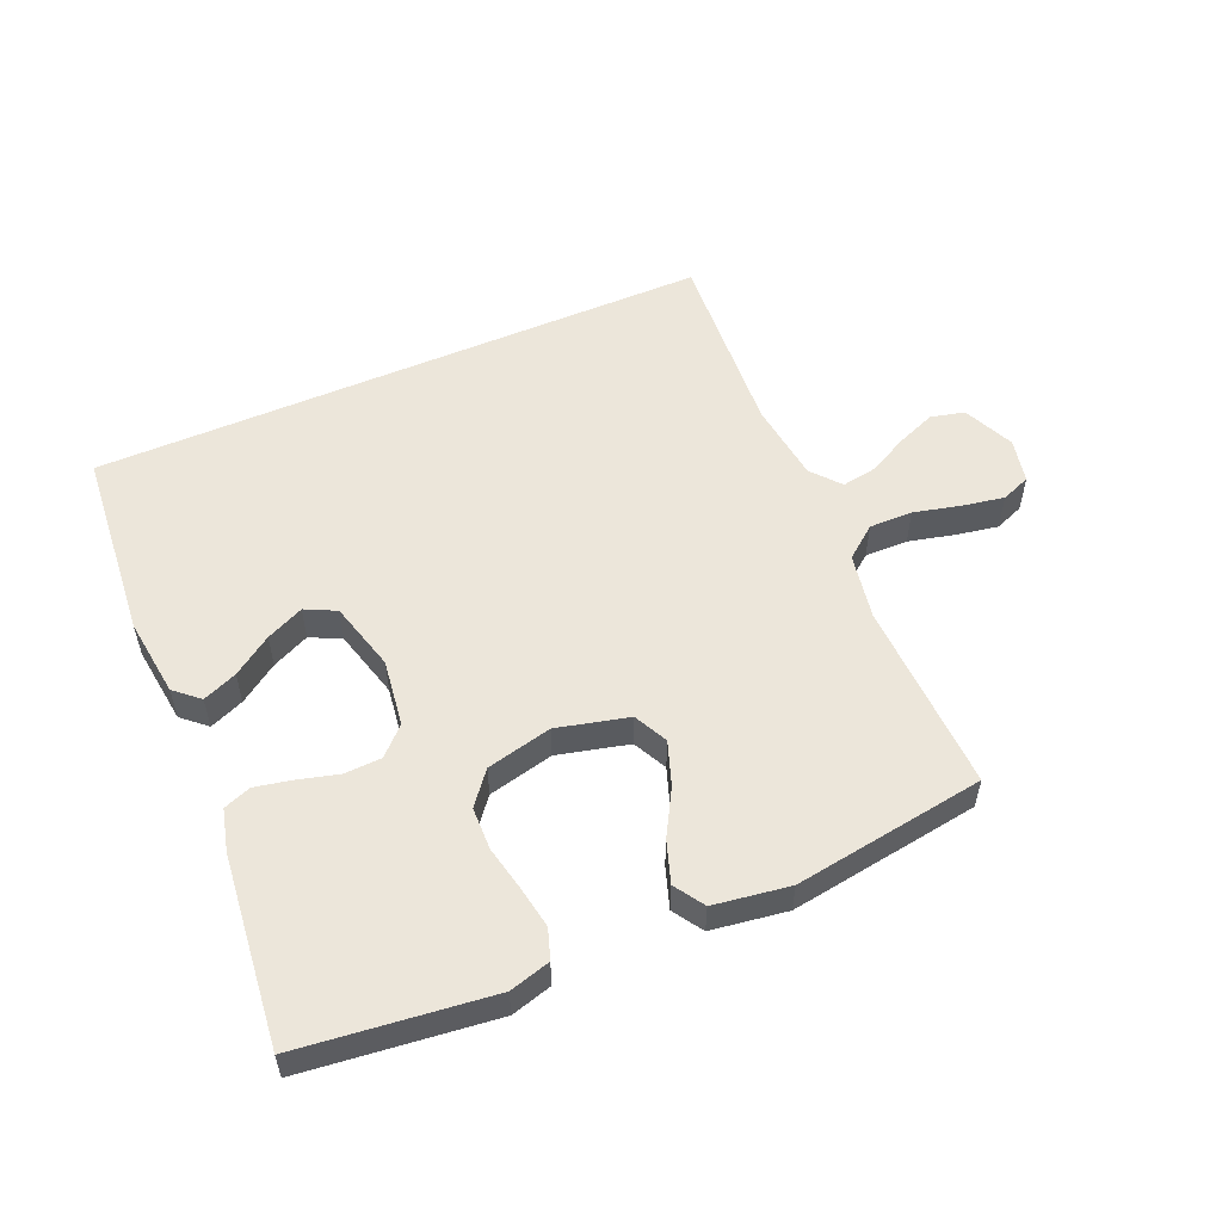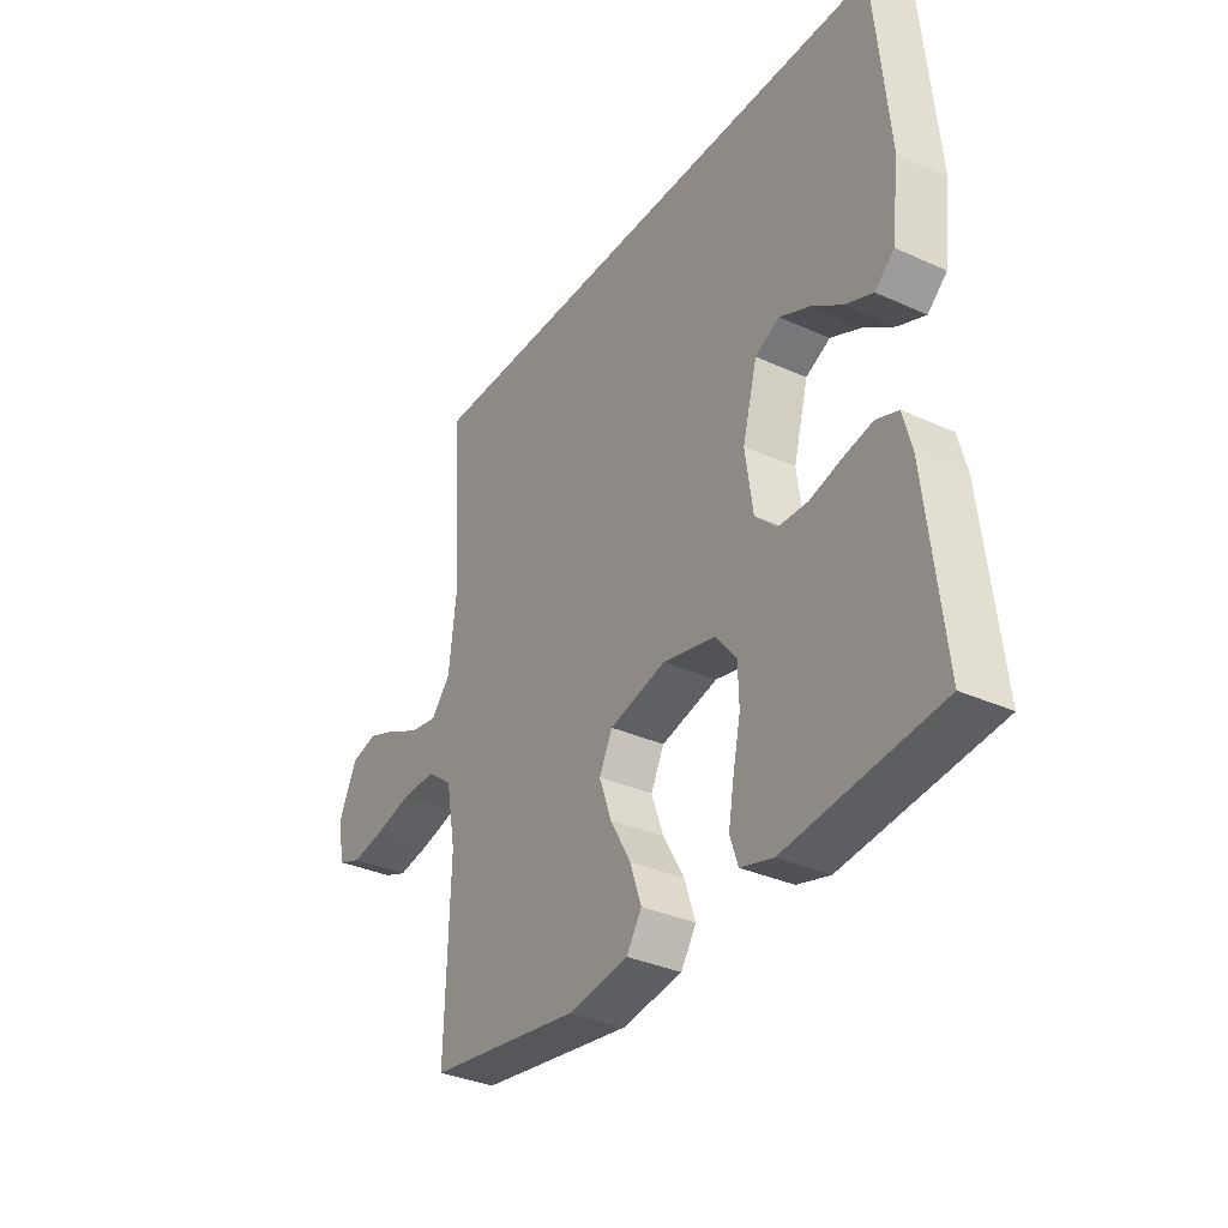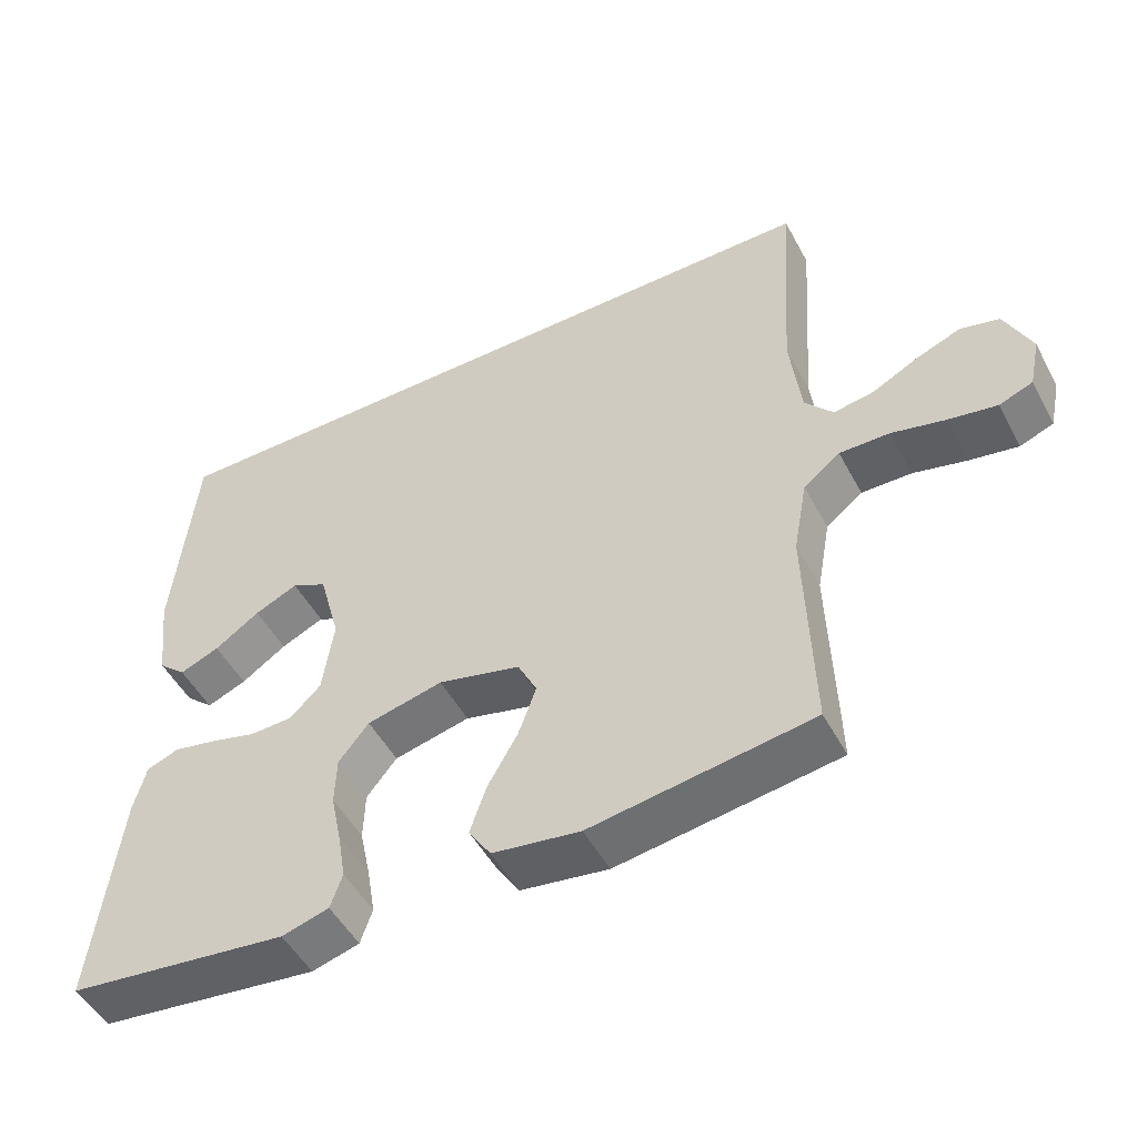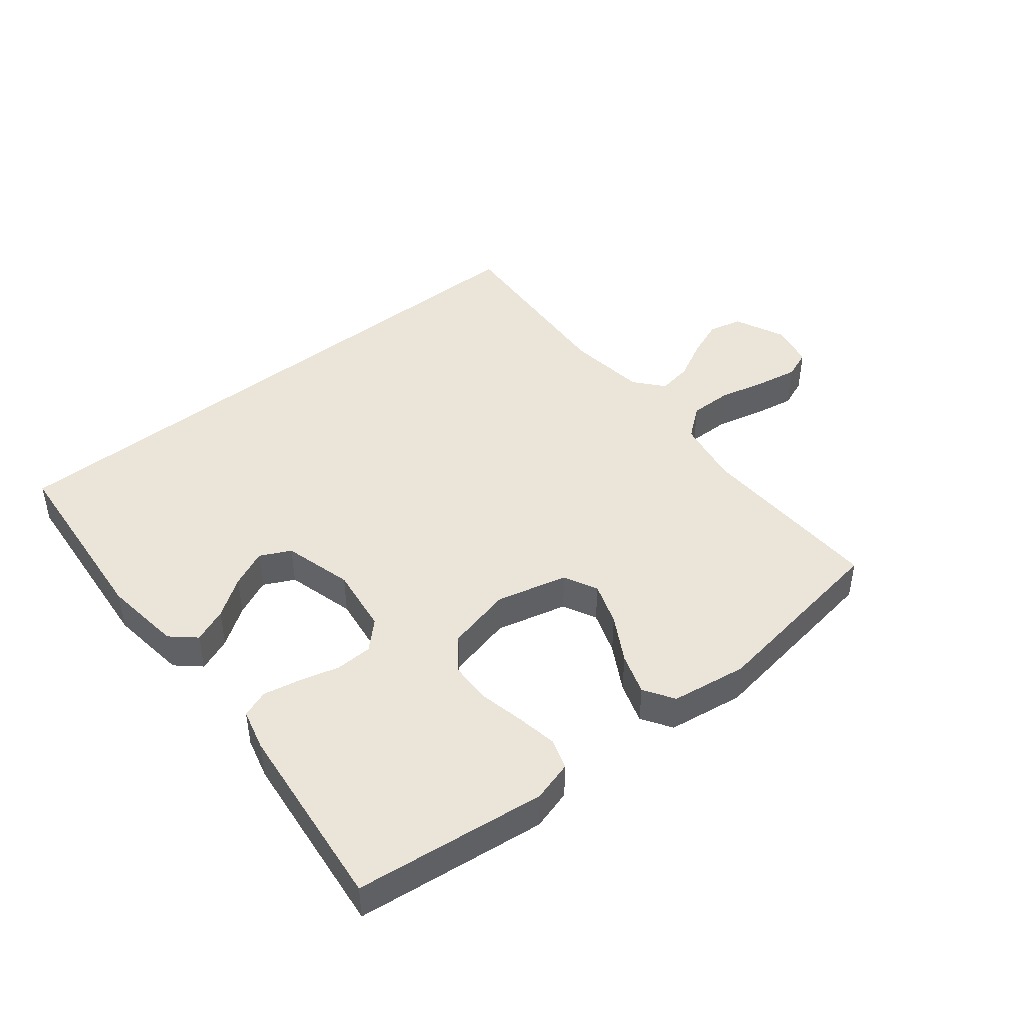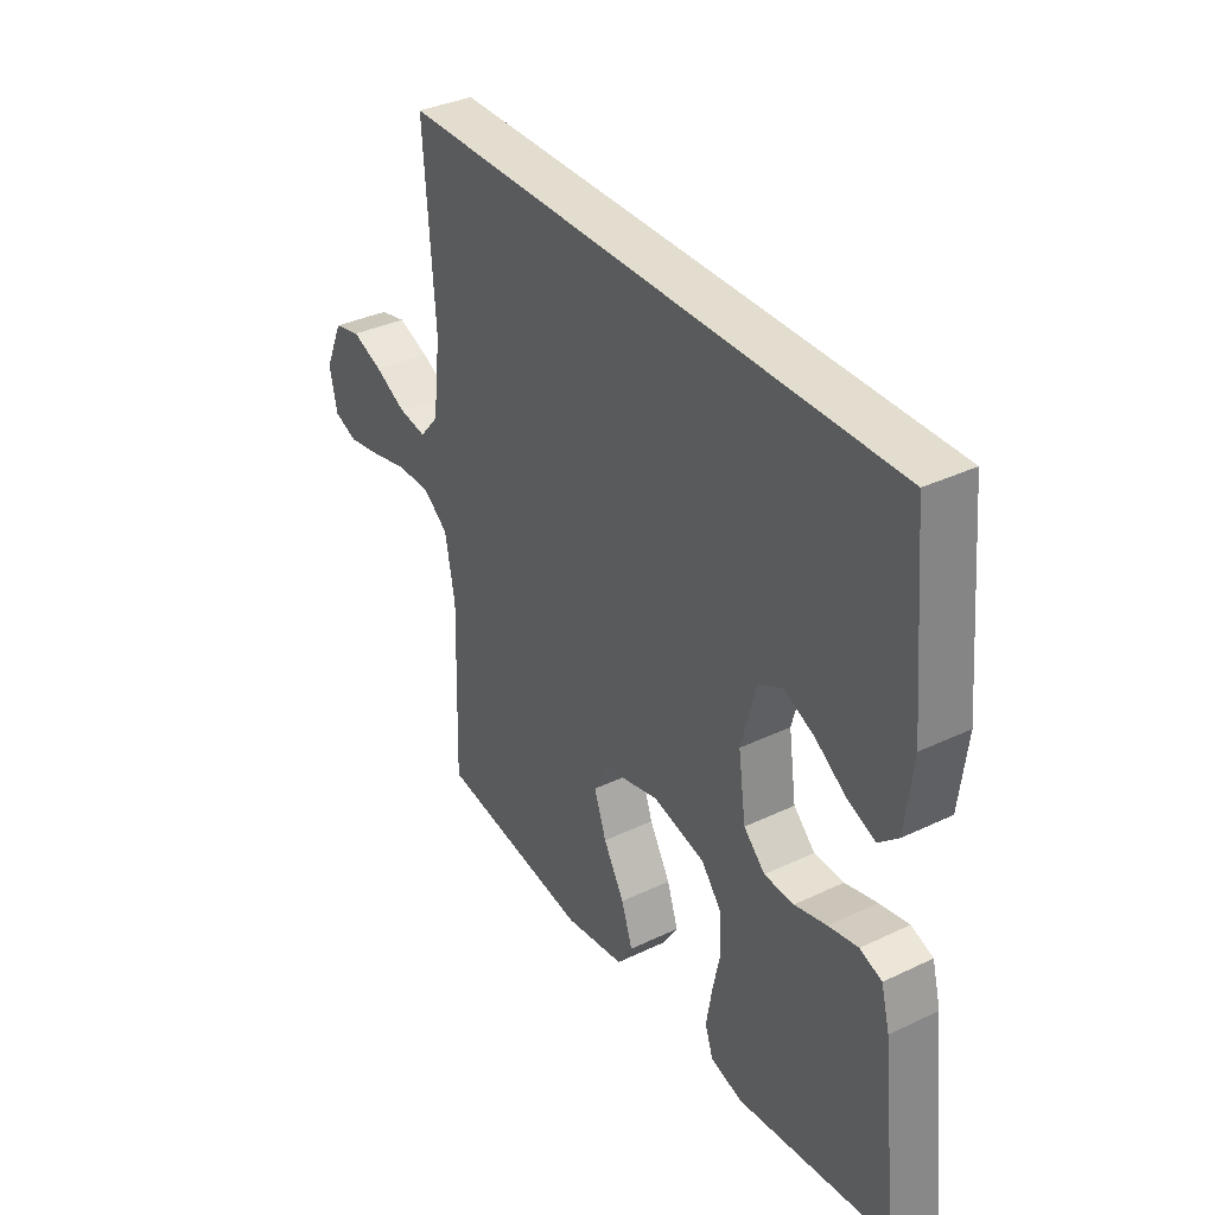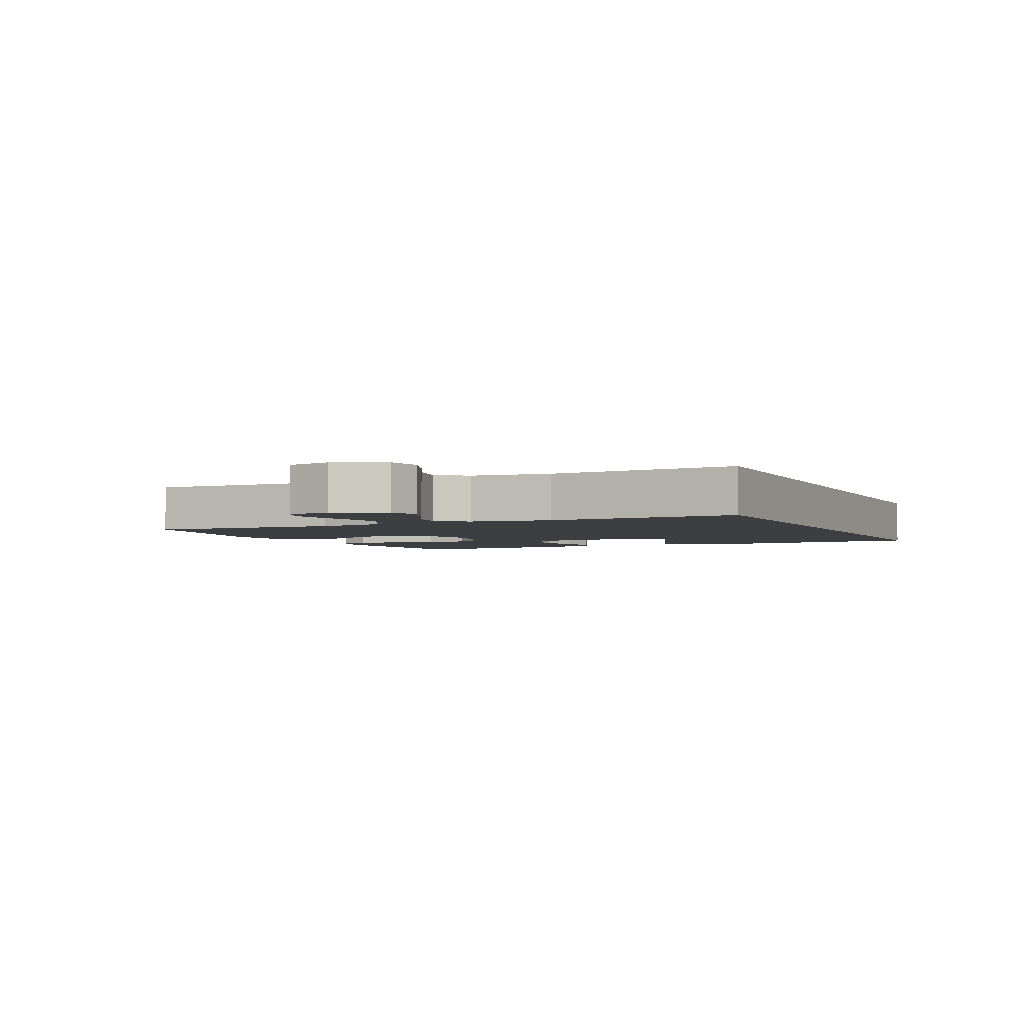
<metadata>
{"format":"obj","ext":"obj","renderer":"f3d","projection":"perspective","resolution":1024,"background":"white","views":[{"elev":54.5,"azim":156.5,"up":"+Y"},{"elev":-33.9,"azim":58.4,"up":"+Z"},{"elev":-50.3,"azim":-152.4,"up":"+Z"},{"elev":44.6,"azim":141.0,"up":"+Y"},{"elev":35.6,"azim":57.8,"up":"+Z"},{"elev":-3.2,"azim":-65.4,"up":"+Y"}]}
</metadata>
<code>
v -0.529 0.07 0.5
v 0.446 0.07 0.5
v 0.474 0.07 0.2
v 0.459 0.07 0.076
v 0.421 0.07 0.042
v 0.367 0.07 0.064
v 0.306 0.07 0.106
v 0.247 0.07 0.133
v 0.199 0.07 0.109
v 0.17 0.07 0
v 0.185 0.07 -0.105
v 0.227 0.07 -0.146
v 0.285 0.07 -0.148
v 0.348 0.07 -0.131
v 0.406 0.07 -0.119
v 0.449 0.07 -0.135
v 0.466 0.07 -0.2
v 0.5 0.07 -0.5
v 0.2 0.07 -0.536
v 0.136 0.07 -0.518
v 0.12 0.07 -0.471
v 0.131 0.07 -0.406
v 0.146 0.07 -0.335
v 0.144 0.07 -0.268
v 0.103 0.07 -0.217
v 0 0.07 -0.193
v -0.112 0.07 -0.221
v -0.138 0.07 -0.274
v -0.114 0.07 -0.342
v -0.073 0.07 -0.414
v -0.051 0.07 -0.479
v -0.081 0.07 -0.526
v -0.2 0.07 -0.544
v -0.5 0.07 -0.5
v -0.491 0.07 -0.2
v -0.51 0.07 -0.096
v -0.56 0.07 -0.057
v -0.628 0.07 -0.058
v -0.701 0.07 -0.076
v -0.767 0.07 -0.088
v -0.813 0.07 -0.07
v -0.828 0.07 0
v -0.792 0.07 0.08
v -0.739 0.07 0.093
v -0.678 0.07 0.069
v -0.616 0.07 0.037
v -0.561 0.07 0.028
v -0.523 0.07 0.073
v -0.508 0.07 0.2
v -0.529 0 0.5
v 0.446 0 0.5
v 0.474 0 0.2
v 0.459 0 0.076
v 0.421 0 0.042
v 0.367 0 0.064
v 0.306 0 0.106
v 0.247 0 0.133
v 0.199 0 0.109
v 0.17 0 0
v 0.185 0 -0.105
v 0.227 0 -0.146
v 0.285 0 -0.148
v 0.348 0 -0.131
v 0.406 0 -0.119
v 0.449 0 -0.135
v 0.466 0 -0.2
v 0.5 0 -0.5
v 0.2 0 -0.536
v 0.136 0 -0.518
v 0.12 0 -0.471
v 0.131 0 -0.406
v 0.146 0 -0.335
v 0.144 0 -0.268
v 0.103 0 -0.217
v 0 0 -0.193
v -0.112 0 -0.221
v -0.138 0 -0.274
v -0.114 0 -0.342
v -0.073 0 -0.414
v -0.051 0 -0.479
v -0.081 0 -0.526
v -0.2 0 -0.544
v -0.5 0 -0.5
v -0.491 0 -0.2
v -0.51 0 -0.096
v -0.56 0 -0.057
v -0.628 0 -0.058
v -0.701 0 -0.076
v -0.767 0 -0.088
v -0.813 0 -0.07
v -0.828 0 0
v -0.792 0 0.08
v -0.739 0 0.093
v -0.678 0 0.069
v -0.616 0 0.037
v -0.561 0 0.028
v -0.523 0 0.073
v -0.508 0 0.2
f 43 44 45 46
f 41 42 43 46
f 41 46 47
f 38 39 40 41
f 38 41 47
f 37 38 47 48
f 32 33 34 35
f 32 35 36
f 29 30 31 32
f 28 29 32 36
f 27 28 36 37
f 20 21 22 23
f 18 19 20 23
f 18 23 24
f 17 18 24 25
f 13 14 15 16
f 13 16 17 25
f 4 5 6 7
f 4 7 8
f 3 4 8
f 49 1 2 3
f 48 49 3 8
f 26 27 37 48
f 12 13 25 26
f 11 12 26 48
f 10 11 48
f 9 10 48
f 8 9 48
f 95 94 93 92
f 95 92 91 90
f 96 95 90
f 90 89 88 87
f 96 90 87
f 97 96 87 86
f 84 83 82 81
f 85 84 81
f 81 80 79 78
f 85 81 78 77
f 86 85 77 76
f 72 71 70 69
f 72 69 68 67
f 73 72 67
f 74 73 67 66
f 65 64 63 62
f 74 66 65 62
f 56 55 54 53
f 57 56 53
f 57 53 52
f 52 51 50 98
f 57 52 98 97
f 97 86 76 75
f 75 74 62 61
f 97 75 61 60
f 97 60 59
f 97 59 58
f 97 58 57
f 1 50 51 2
f 2 51 52 3
f 3 52 53 4
f 4 53 54 5
f 5 54 55 6
f 6 55 56 7
f 7 56 57 8
f 8 57 58 9
f 9 58 59 10
f 10 59 60 11
f 11 60 61 12
f 12 61 62 13
f 13 62 63 14
f 14 63 64 15
f 15 64 65 16
f 16 65 66 17
f 17 66 67 18
f 18 67 68 19
f 19 68 69 20
f 20 69 70 21
f 21 70 71 22
f 22 71 72 23
f 23 72 73 24
f 24 73 74 25
f 25 74 75 26
f 26 75 76 27
f 27 76 77 28
f 28 77 78 29
f 29 78 79 30
f 30 79 80 31
f 31 80 81 32
f 32 81 82 33
f 33 82 83 34
f 34 83 84 35
f 35 84 85 36
f 36 85 86 37
f 37 86 87 38
f 38 87 88 39
f 39 88 89 40
f 40 89 90 41
f 41 90 91 42
f 42 91 92 43
f 43 92 93 44
f 44 93 94 45
f 45 94 95 46
f 46 95 96 47
f 47 96 97 48
f 48 97 98 49
f 49 98 50 1

</code>
